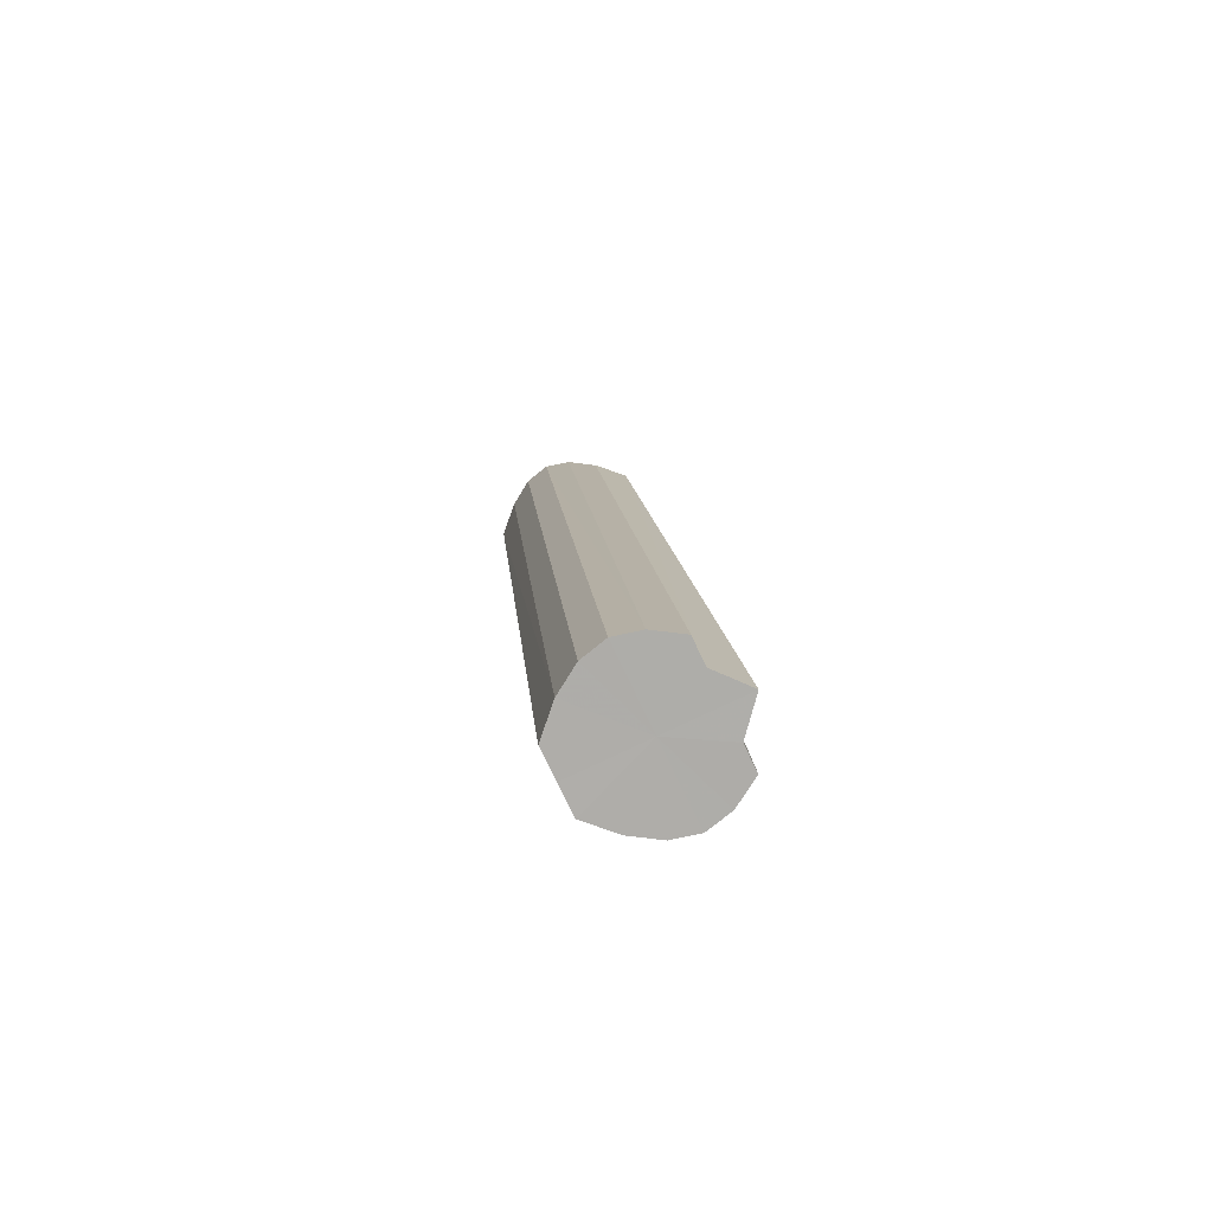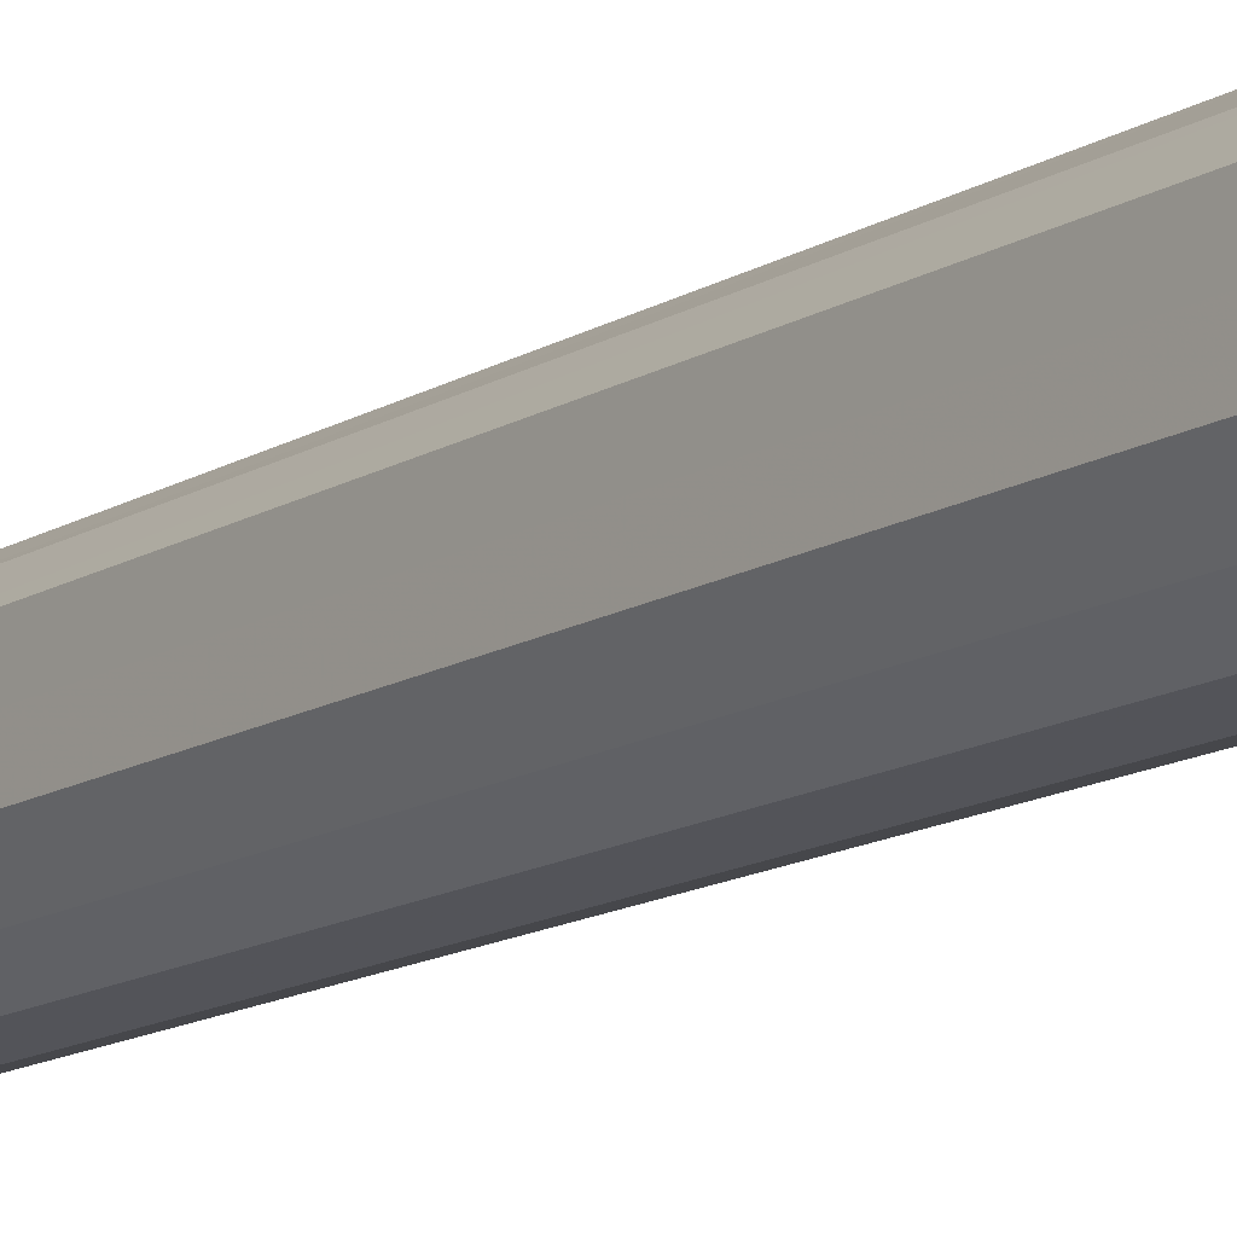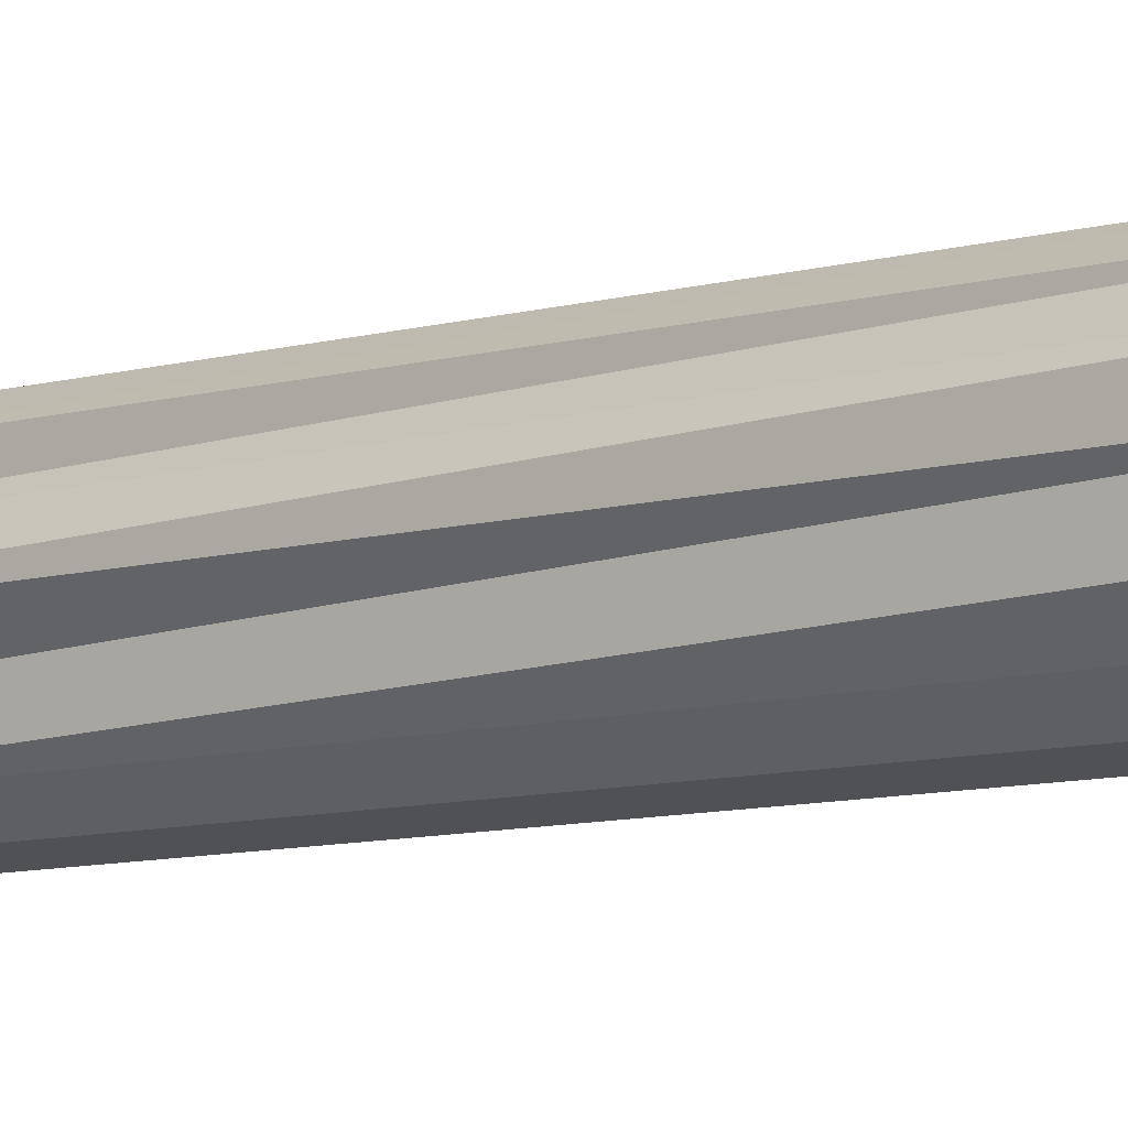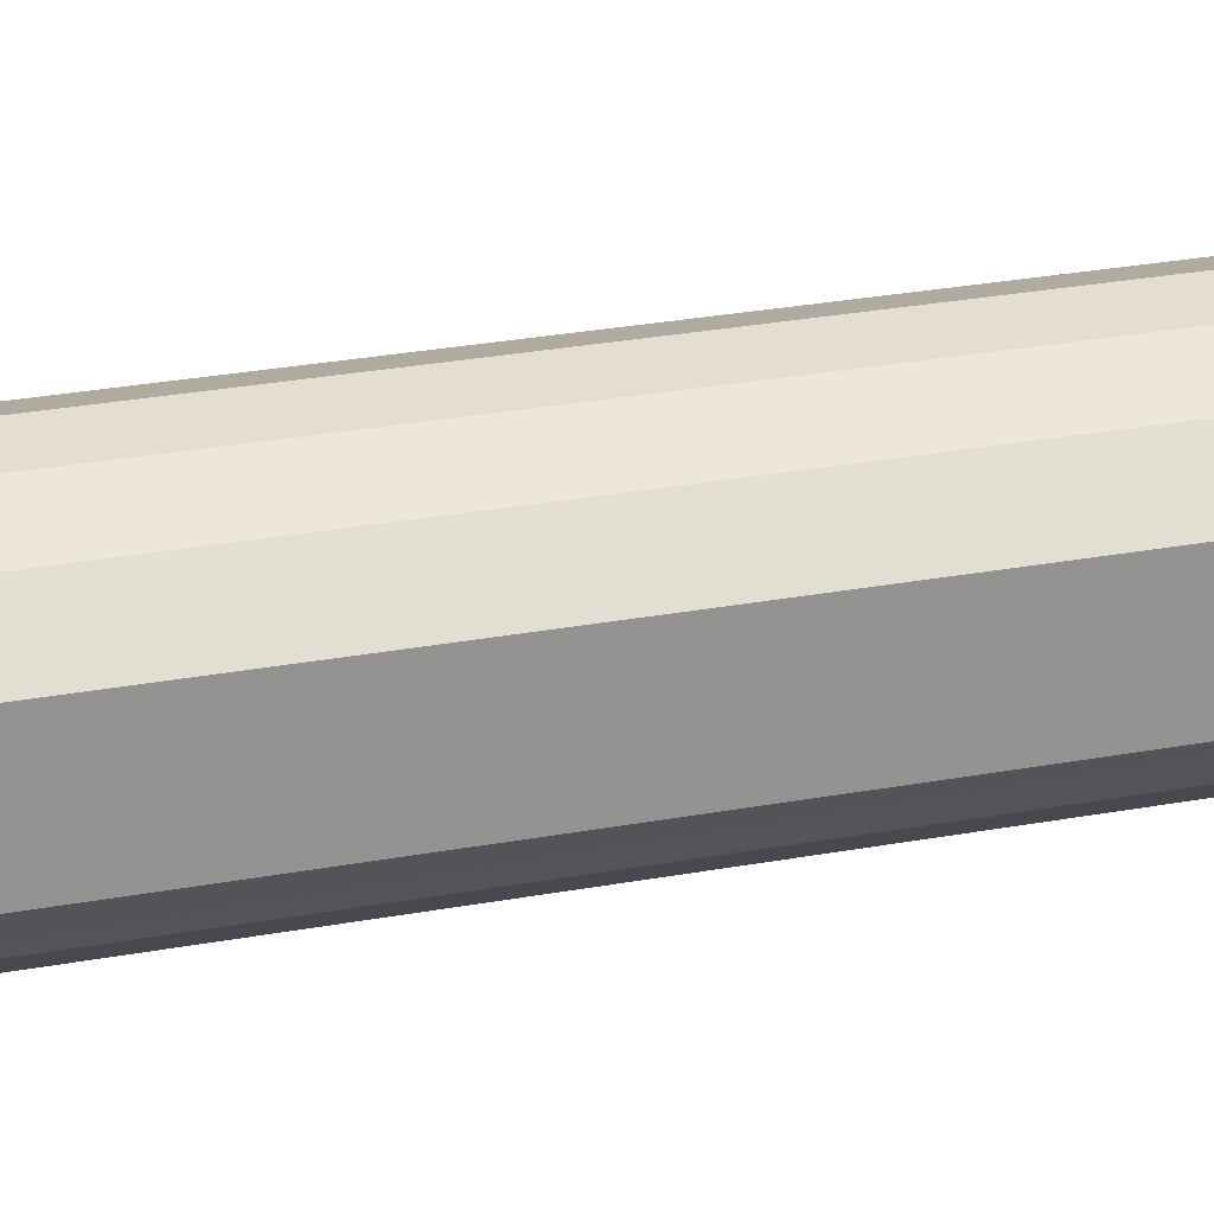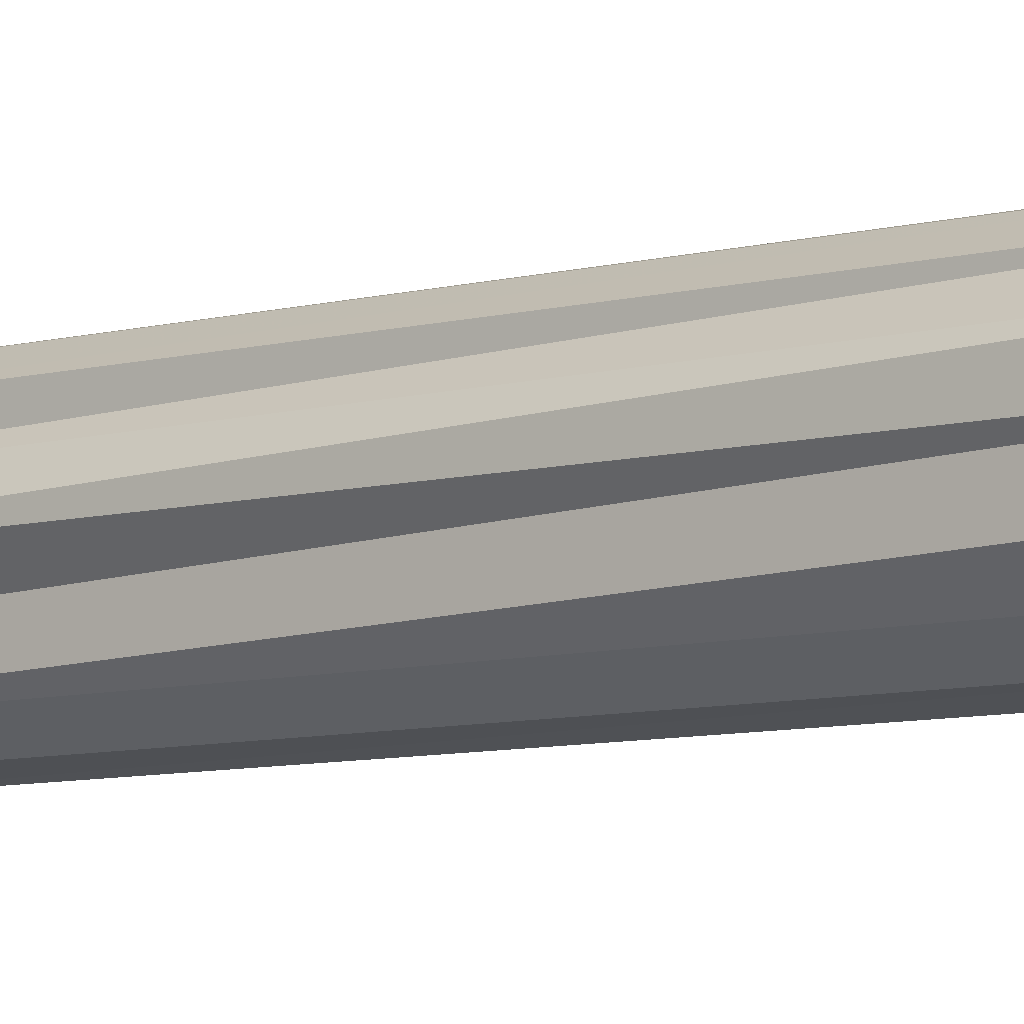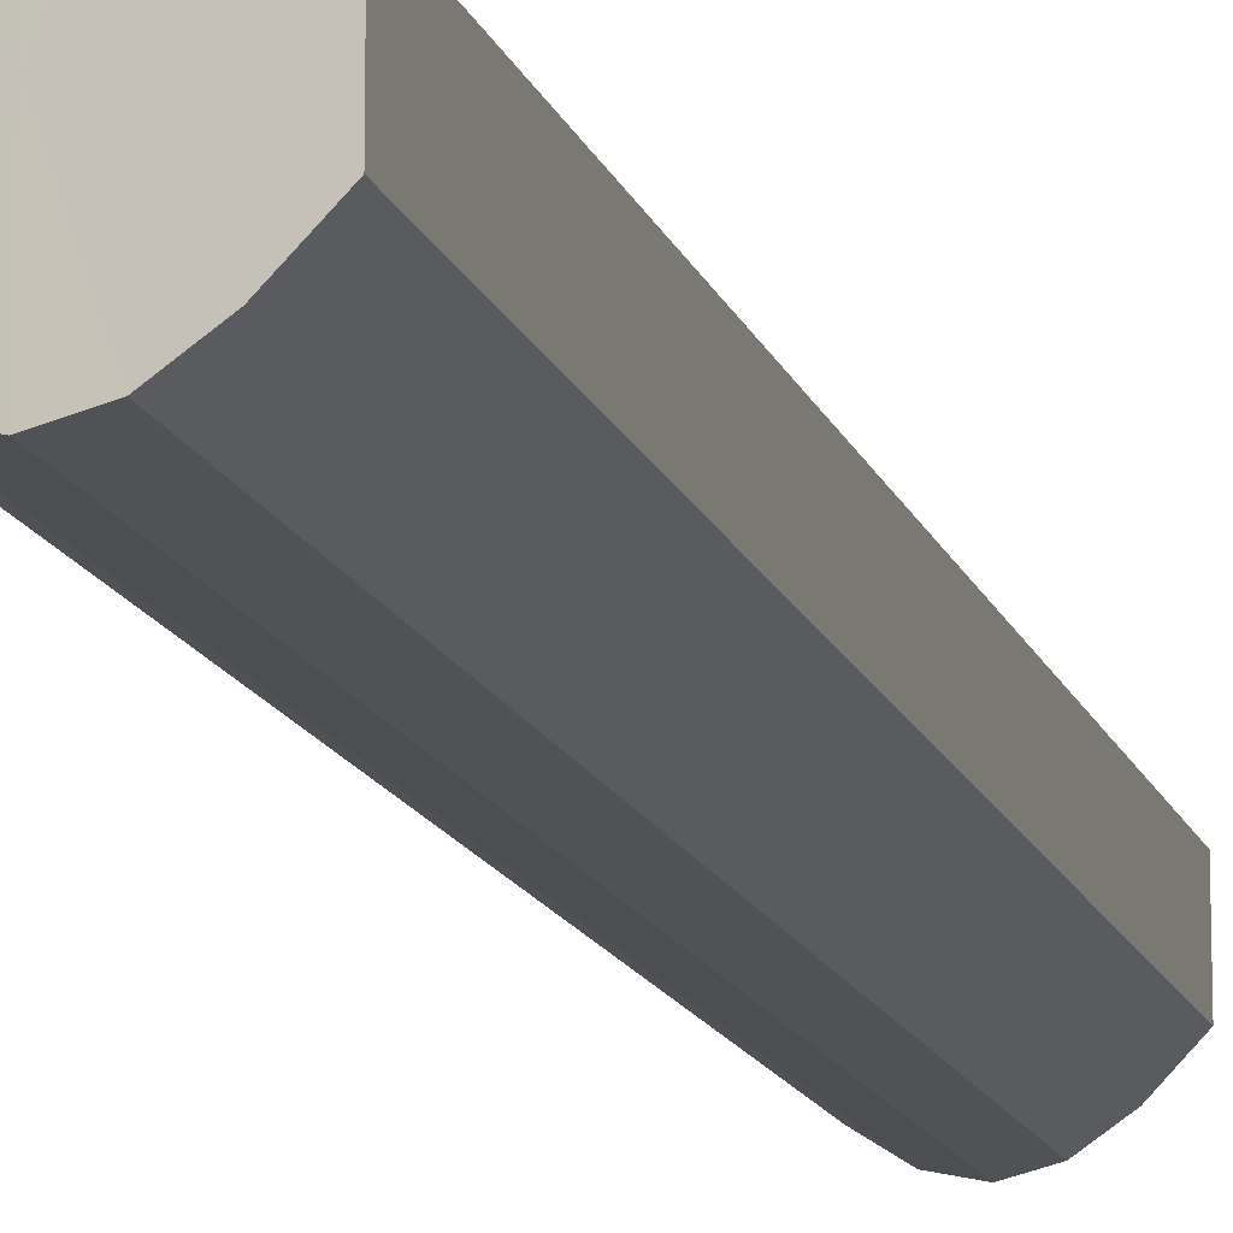
<metadata>
{"format":"obj","ext":"obj","renderer":"f3d","projection":"perspective","resolution":1024,"background":"white","views":[{"elev":-77.2,"azim":25.6,"up":"+Y"},{"elev":-13.9,"azim":-32.5,"up":"+Z"},{"elev":-8.5,"azim":133.1,"up":"+Z"},{"elev":22.7,"azim":-104.3,"up":"+Z"},{"elev":-7.5,"azim":132.8,"up":"+Z"},{"elev":-14.1,"azim":-160.3,"up":"+Z"}]}
</metadata>
<code>
o 21291
v 2226 1865 12.6
v 2226 1865 12.6
v 2226 1865 12.6
v 2226 1865 12.61
v 2226 1865 12.6
v 2226 1865 12.6
v 2226 1865 12.6
v 2226 1865 12.62
v 2226 1865 12.61
v 2226 1865 12.61
v 2226 1865 12.61
v 2226 1865 12.63
v 2226 1865 12.62
v 2226 1865 12.62
v 2226 1865 12.62
v 2226 1865 12.64
v 2226 1865 12.63
v 2226 1865 12.63
v 2226 1865 12.63
v 2226 1865 12.65
v 2226 1865 12.64
v 2226 1865 12.64
v 2226 1865 12.64
v 2226 1865 12.66
v 2226 1865 12.65
v 2226 1865 12.65
v 2226 1865 12.65
v 2226 1865 12.66
v 2226 1865 12.66
v 2226 1865 12.66
v 2226 1865 12.66
v 2226 1865 12.66
v 2226 1865 12.6
v 2226 1865 12.6
v 2226 1865 12.6
v 2226 1865 12.61
v 2226 1865 12.61
v 2226 1865 12.6
v 2226 1865 12.6
v 2226 1865 12.61
v 2226 1865 12.6
v 2226 1865 12.62
v 2226 1865 12.62
v 2226 1865 12.62
v 2226 1865 12.61
v 2226 1865 12.63
v 2226 1865 12.62
v 2226 1865 12.63
v 2226 1865 12.63
v 2226 1865 12.64
v 2226 1865 12.63
v 2226 1865 12.65
v 2226 1865 12.64
v 2226 1865 12.64
v 2226 1865 12.64
v 2226 1865 12.66
v 2226 1865 12.65
v 2226 1865 12.66
v 2226 1865 12.66
v 2226 1865 12.65
v 2226 1865 12.65
v 2226 1865 12.66
v 2226 1865 12.66
v 2226 1865 12.66
v 2226 1865 12.63
v 2226 1865 12.6
v 2226 1865 12.6
v 2226 1865 12.61
v 2226 1865 12.6
v 2226 1865 12.62
v 2226 1865 12.61
v 2226 1865 12.63
v 2226 1865 12.62
v 2226 1865 12.64
v 2226 1865 12.63
v 2226 1865 12.65
v 2226 1865 12.64
v 2226 1865 12.66
v 2226 1865 12.65
v 2226 1865 12.66
v 2226 1865 12.66
v 2226 1865 12.63
v 2226 1865 12.6
v 2226 1865 12.6
v 2226 1865 12.6
v 2226 1865 12.61
v 2226 1865 12.61
v 2226 1865 12.62
v 2226 1865 12.62
v 2226 1865 12.63
v 2226 1865 12.63
v 2226 1865 12.64
v 2226 1865 12.64
v 2226 1865 12.65
v 2226 1865 12.65
v 2226 1865 12.66
v 2226 1865 12.66
v 2226 1865 12.66
f 1 2 3
f 2 4 5
f 6 1 7
f 4 8 9
f 10 6 11
f 8 12 13
f 14 10 15
f 12 16 17
f 18 14 19
f 16 20 21
f 22 18 23
f 20 24 25
f 26 22 27
f 24 28 29
f 30 26 31
f 28 30 32
f 33 34 35
f 35 36 37
f 38 39 33
f 40 41 38
f 37 42 43
f 44 45 40
f 46 47 44
f 43 48 49
f 50 51 46
f 52 53 50
f 49 54 55
f 56 57 52
f 58 59 56
f 55 60 61
f 62 63 58
f 61 64 62
f 65 66 67
f 65 68 66
f 65 67 69
f 65 70 68
f 65 69 71
f 65 72 70
f 65 71 73
f 65 74 72
f 65 73 75
f 65 76 74
f 65 75 77
f 65 78 76
f 65 77 79
f 65 80 78
f 65 79 81
f 65 81 80
f 82 83 84
f 82 85 83
f 82 84 86
f 82 87 85
f 82 86 88
f 82 89 87
f 82 88 90
f 82 91 89
f 82 90 92
f 82 93 91
f 82 92 94
f 82 95 93
f 82 94 96
f 82 97 95
f 82 96 98
f 82 98 97

</code>
